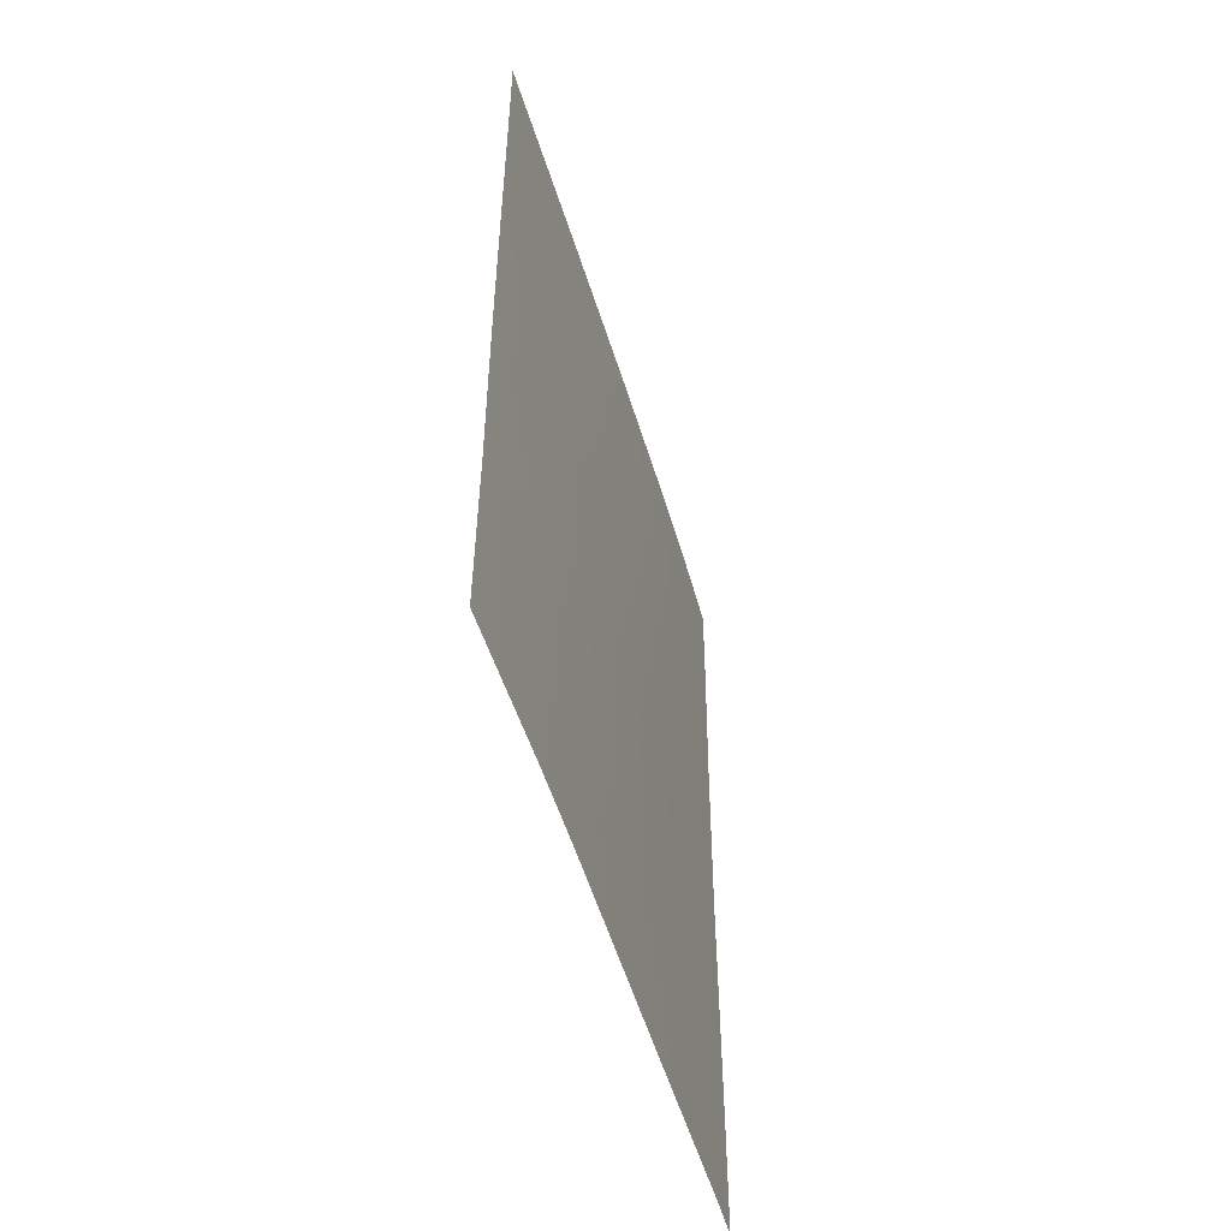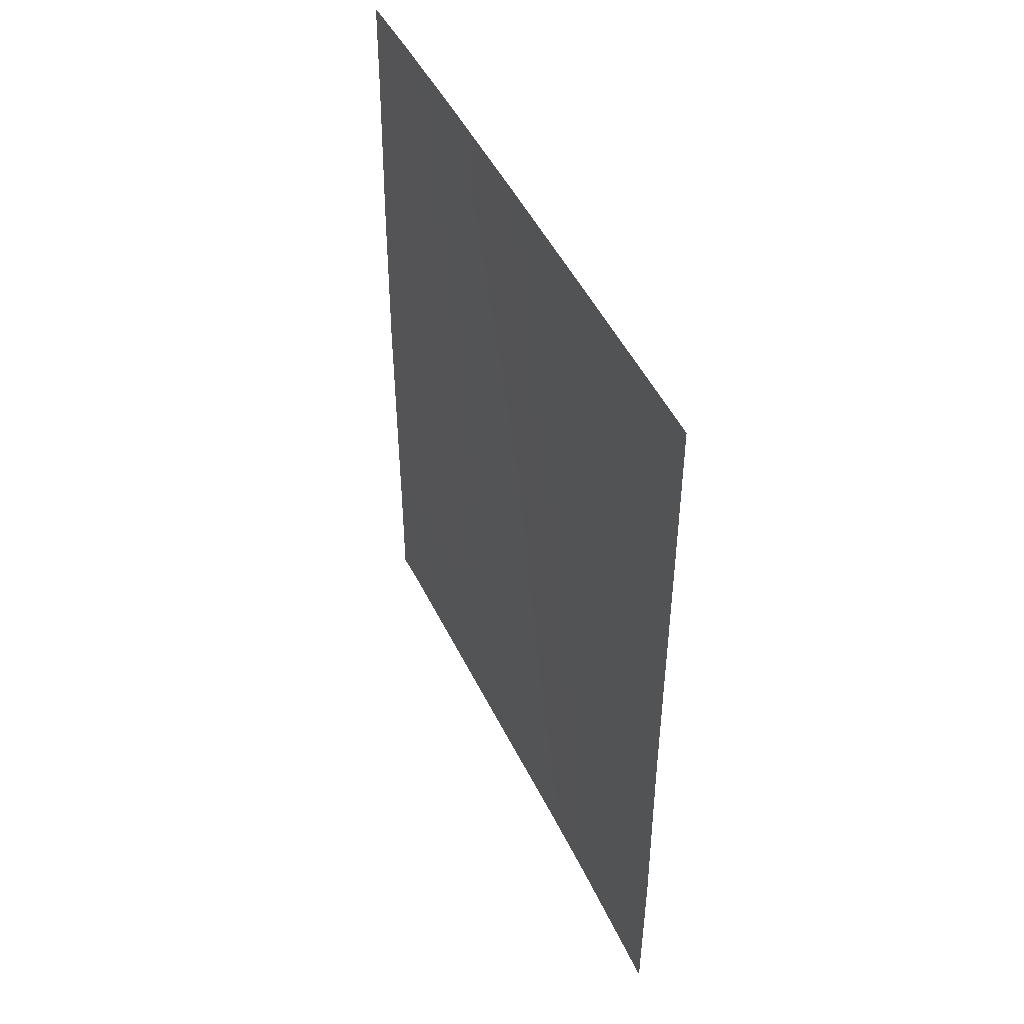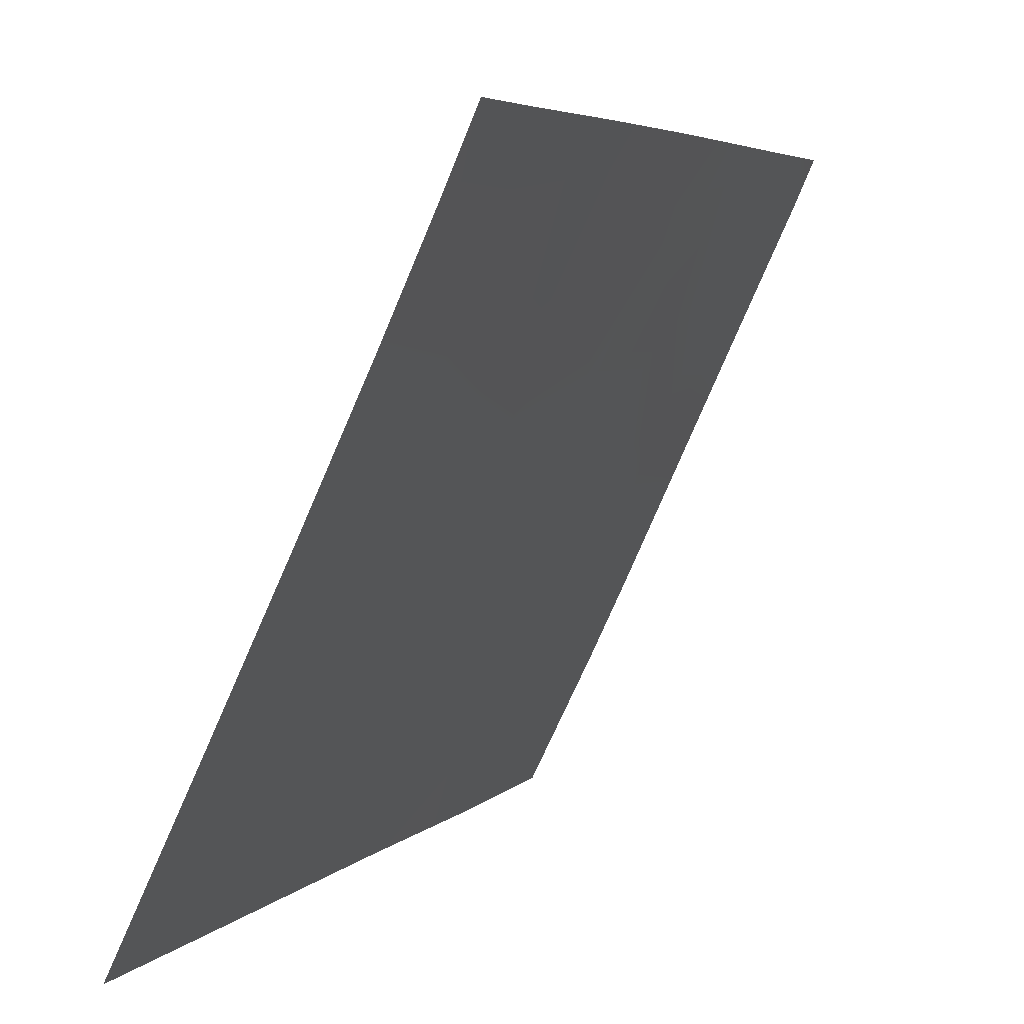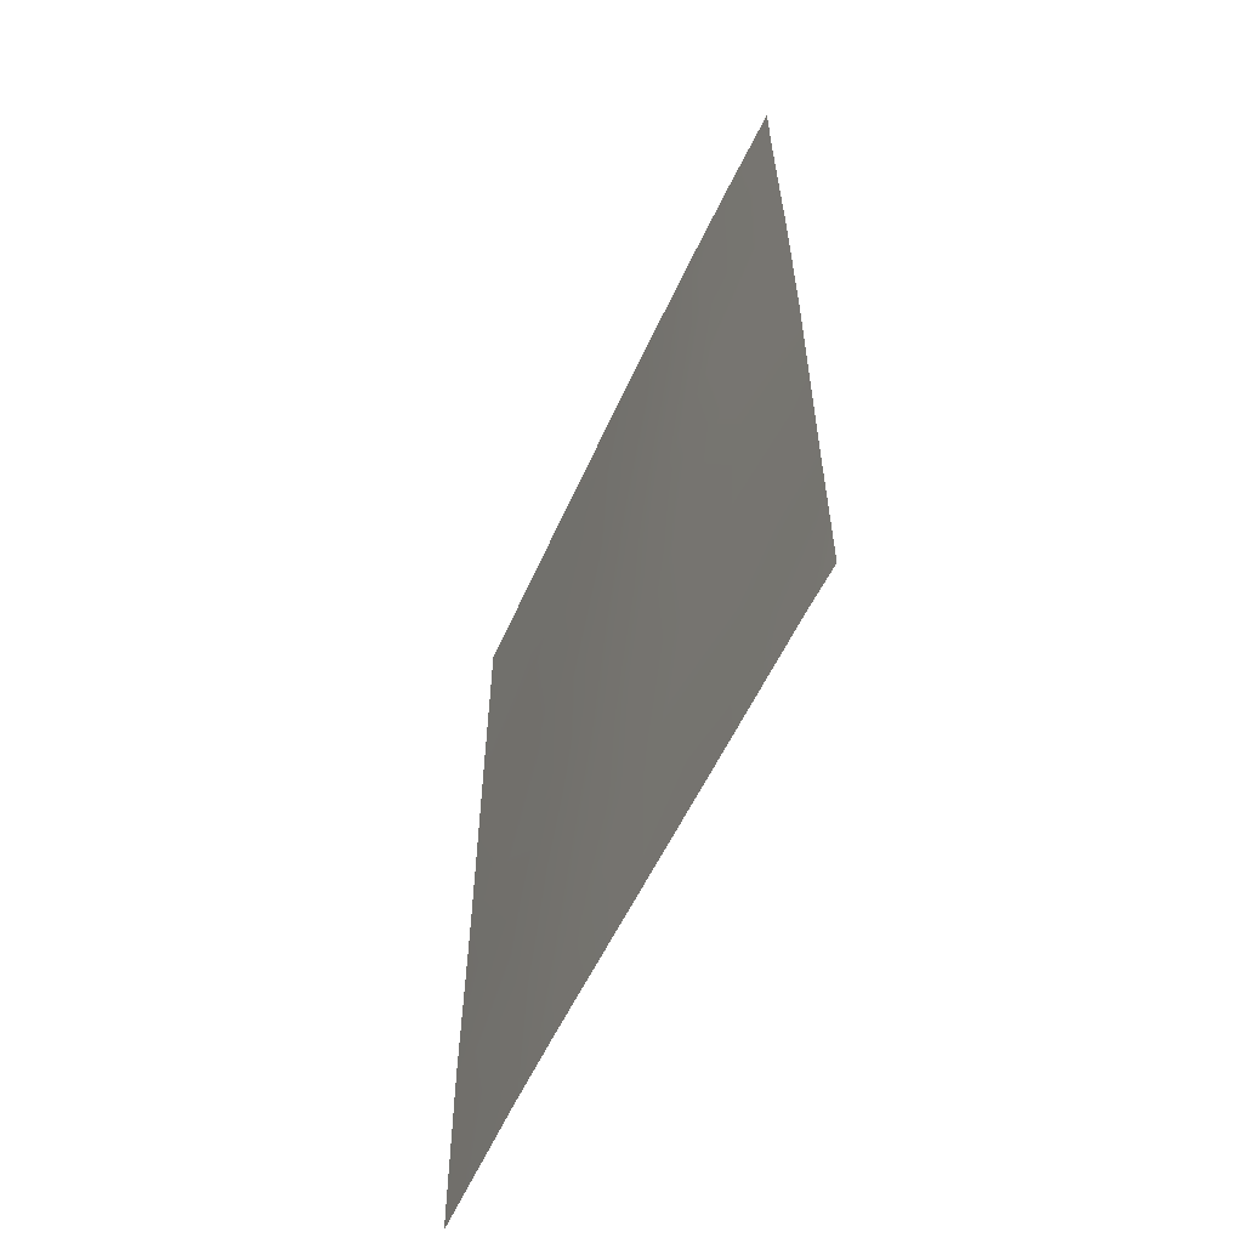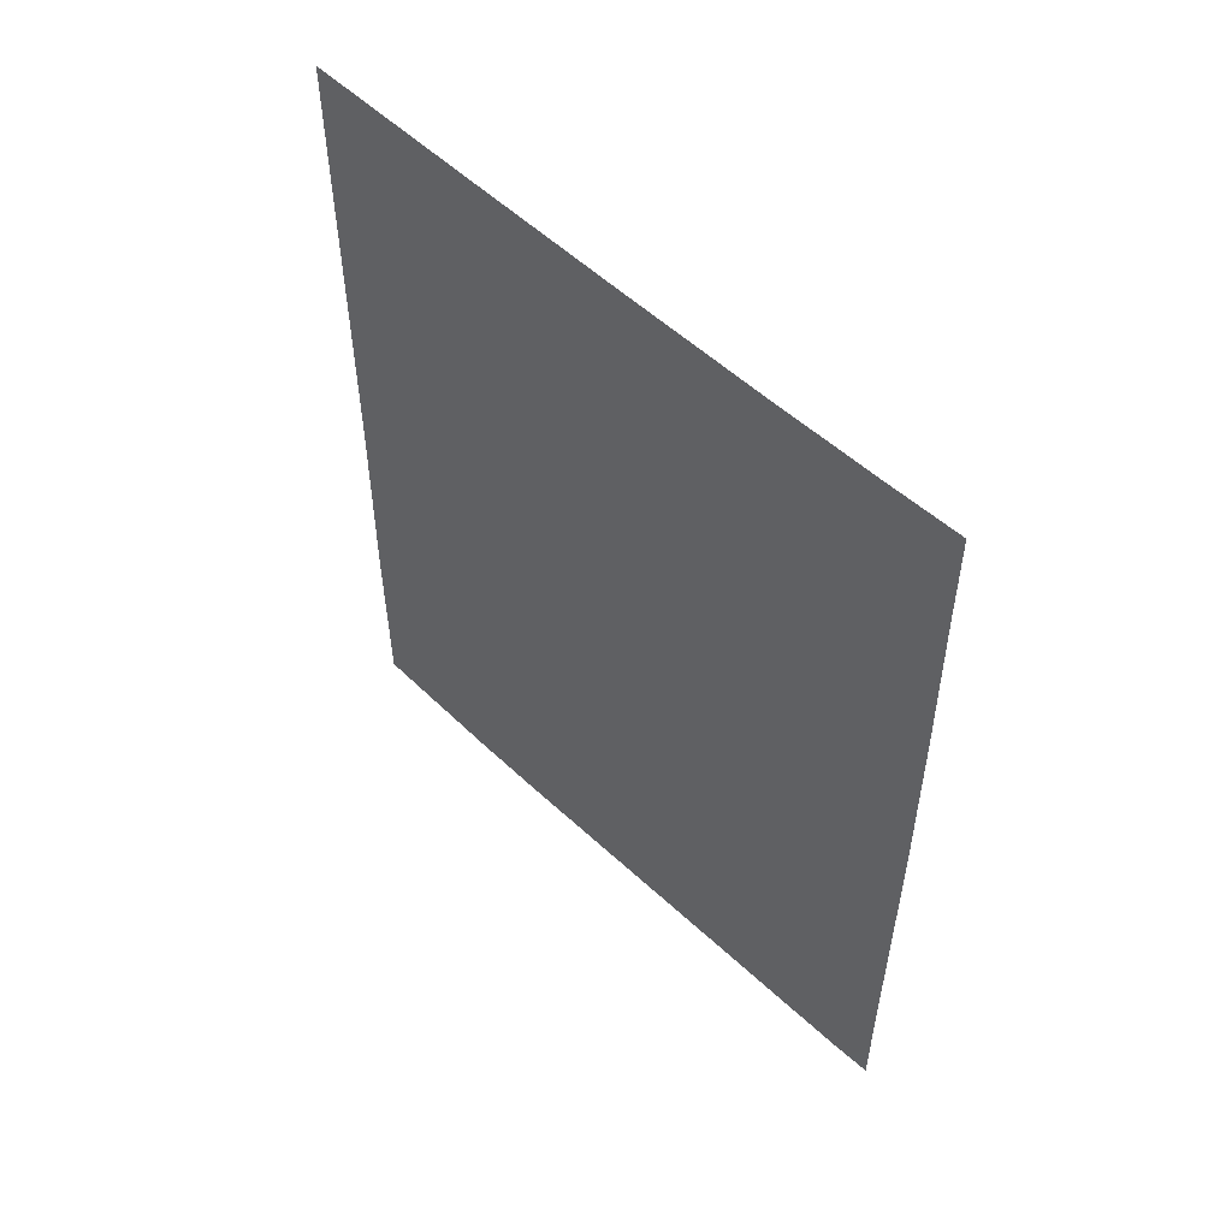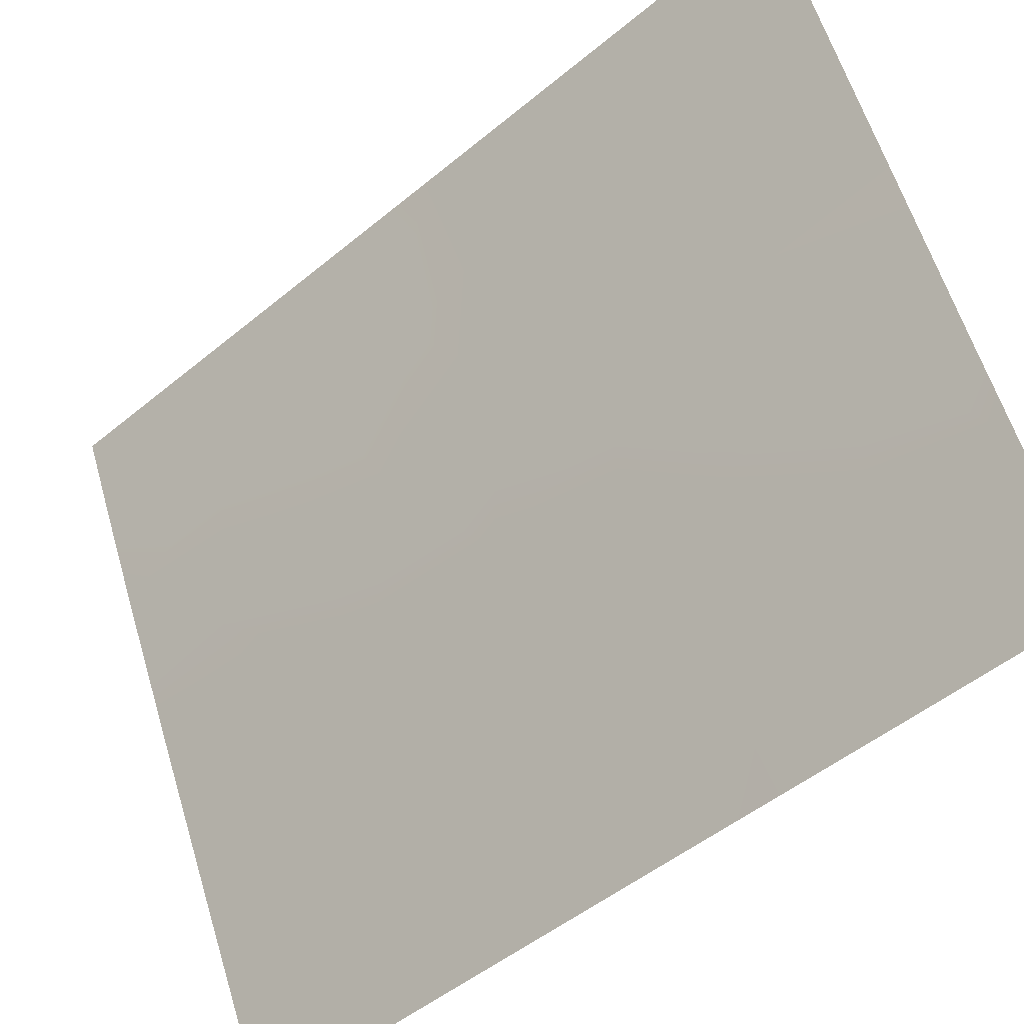
<metadata>
{"format":"obj","ext":"obj","renderer":"f3d","projection":"perspective","resolution":1024,"background":"white","views":[{"elev":-52.6,"azim":171.3,"up":"+Y"},{"elev":46.5,"azim":130.5,"up":"+Y"},{"elev":4.8,"azim":-158.3,"up":"+Z"},{"elev":-57.8,"azim":-49.6,"up":"+Y"},{"elev":53.9,"azim":-70.2,"up":"+Y"},{"elev":-49.8,"azim":-47.6,"up":"+Z"}]}
</metadata>
<code>
v 99.65 40.55 64.75
v 98.75 38 66.6
v 98.35 42.9 67.45
v 99.66 43.54 64.77
v 98.68 44.97 66.76
v 97.32 38 69.67
v 98.23 38 67.7
v 95.53 43.72 73.62
v 98.05 41.11 68.05
v 97.13 48.41 70.02
v 97.82 46.6 68.57
v 95.78 38 73.02
v 95.52 38 73.61
v 96.26 48.05 71.92
v 97.43 42.27 69.4
v 95.95 50 72.57
v 99.65 38 64.76
v 99.66 50 64.77
v 95.5 50 73.57
v 97.48 50 69.29
v 98.74 39.82 66.61
v 99.66 45.37 64.77
v 97.2 39.95 69.92
v 99.65 42.27 64.76
v 96.58 38 71.29
v 96.57 50 71.21
v 98.15 48.53 67.89
v 98.97 48.7 66.22
v 95.52 46.26 73.6
v 95.51 48.67 73.58
v 96.8 43.54 70.78
v 98.52 50 67.13
v 96.92 46.98 70.47
v 97.02 45.44 70.27
v 99.66 47.85 64.77
v 96.06 42.67 72.43
v 95.53 41.49 73.61
v 97.68 44.37 68.86
v 95.52 39.73 73.61
v 98.84 47.03 66.45
v 96.57 41.34 71.28
v 97.86 39.33 68.49
v 96.38 46.1 71.67
v 96.27 44.56 71.95
v 99 41.88 66.09
v 96.2 39.41 72.12
f 27 10 20
f 16 14 30
f 32 28 27
f 11 38 34
f 11 33 10
f 1 2 21
f 22 4 5
f 7 6 42
f 24 1 45
f 13 39 12
f 25 12 46
f 16 26 14
f 26 20 10
f 25 23 6
f 35 40 28
f 29 30 14
f 33 43 14
f 43 44 29
f 19 16 30
f 15 31 38
f 45 9 3
f 20 32 27
f 40 27 28
f 32 18 28
f 26 10 14
f 23 15 9
f 18 35 28
f 11 27 40
f 35 22 40
f 41 15 23
f 45 1 21
f 11 34 33
f 37 8 36
f 5 3 38
f 11 5 38
f 34 38 31
f 36 41 37
f 9 45 21
f 34 43 33
f 27 11 10
f 34 31 44
f 9 42 23
f 2 7 42
f 17 2 1
f 40 22 5
f 11 40 5
f 15 41 31
f 44 8 29
f 44 31 36
f 2 42 21
f 43 34 44
f 42 6 23
f 9 21 42
f 43 29 14
f 10 33 14
f 36 31 41
f 36 8 44
f 46 39 37
f 46 37 41
f 25 46 23
f 3 5 4
f 4 45 3
f 45 4 24
f 46 12 39
f 3 9 15
f 3 15 38
f 46 41 23

</code>
